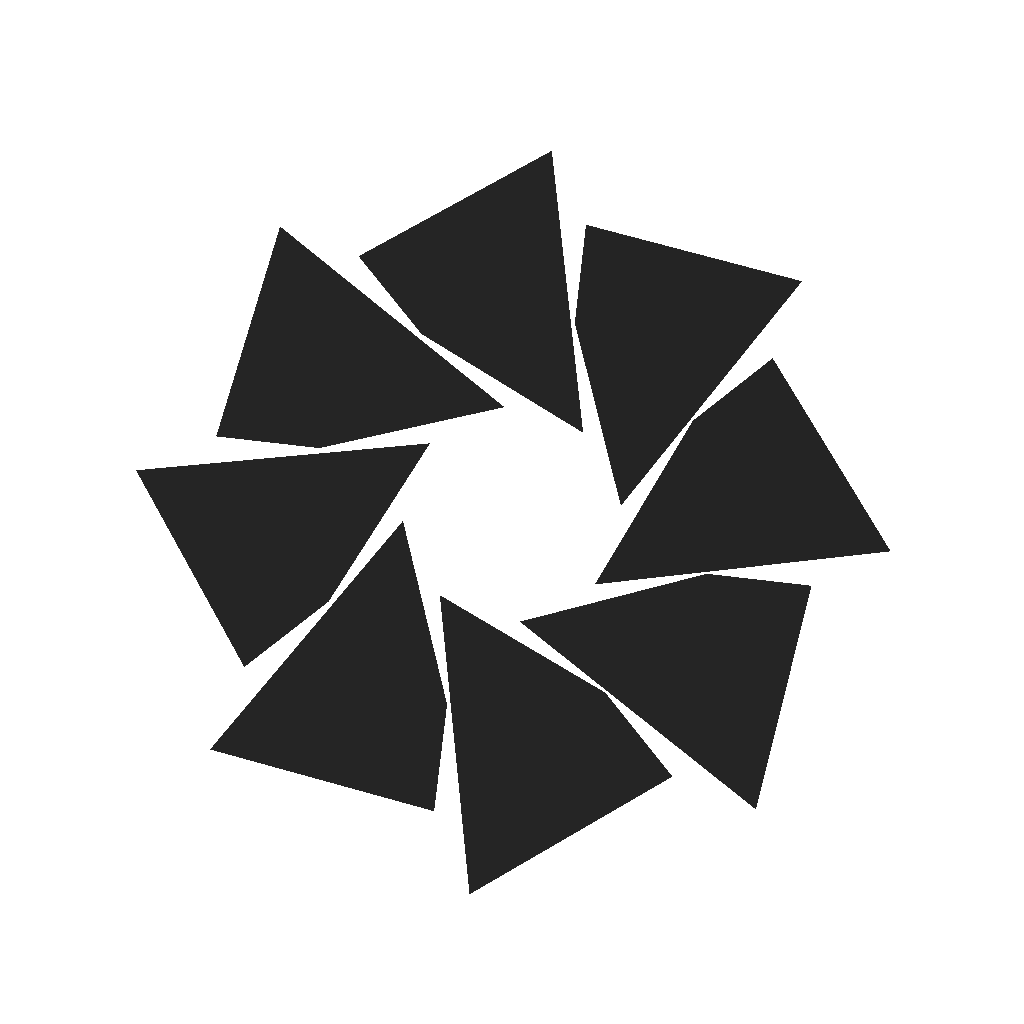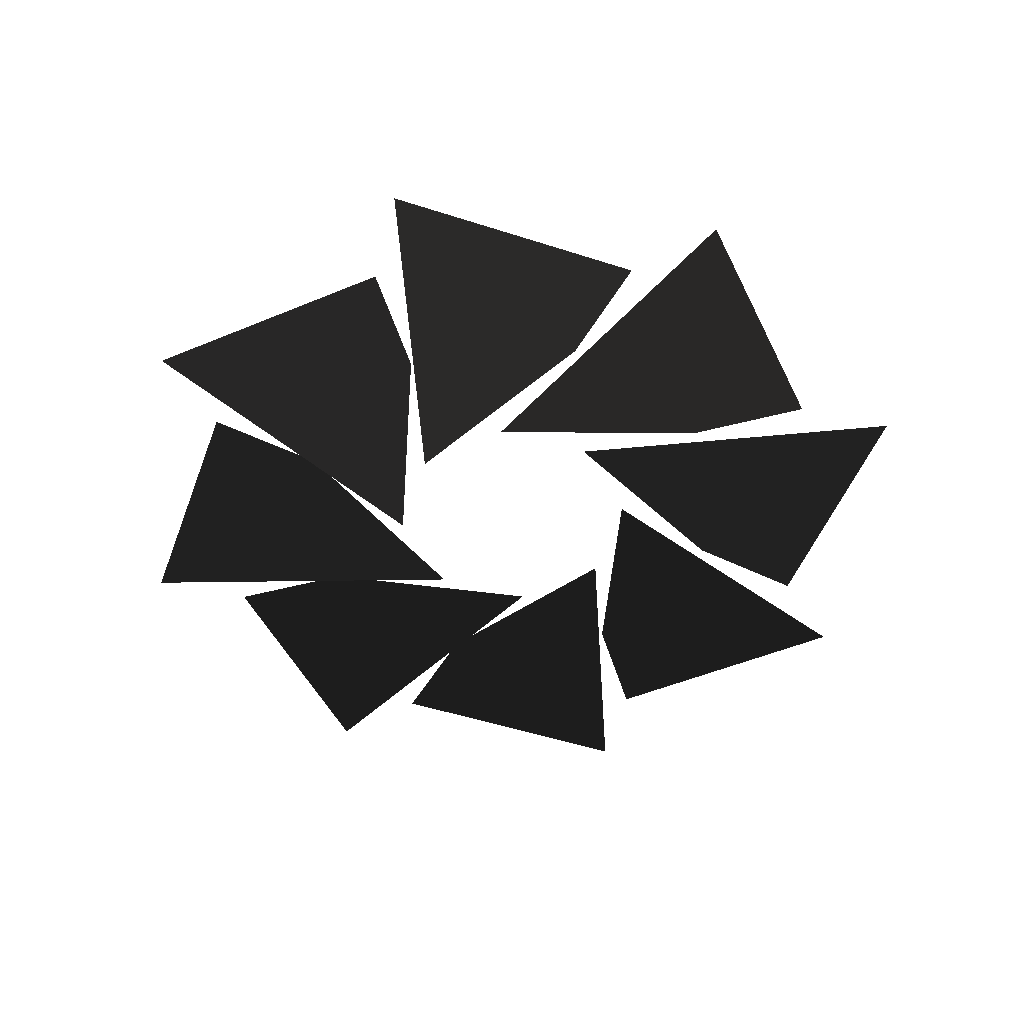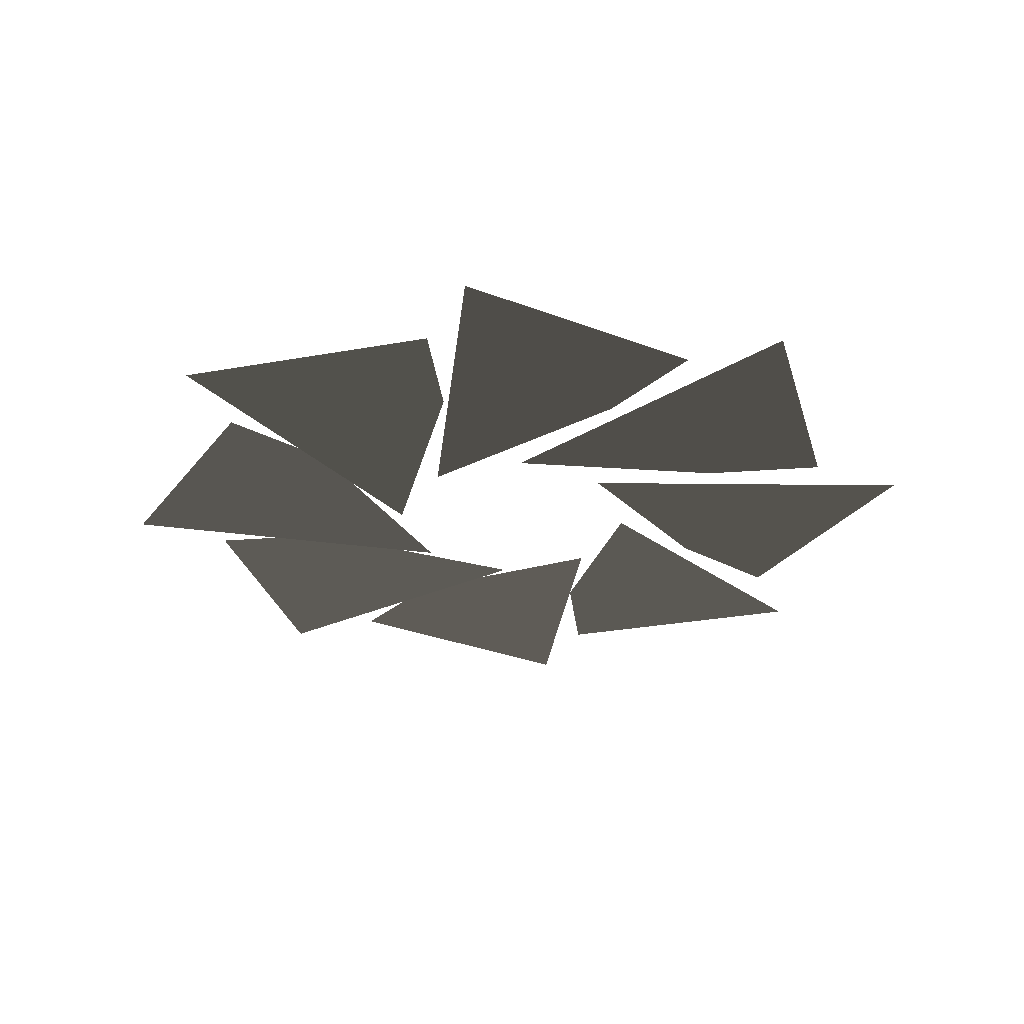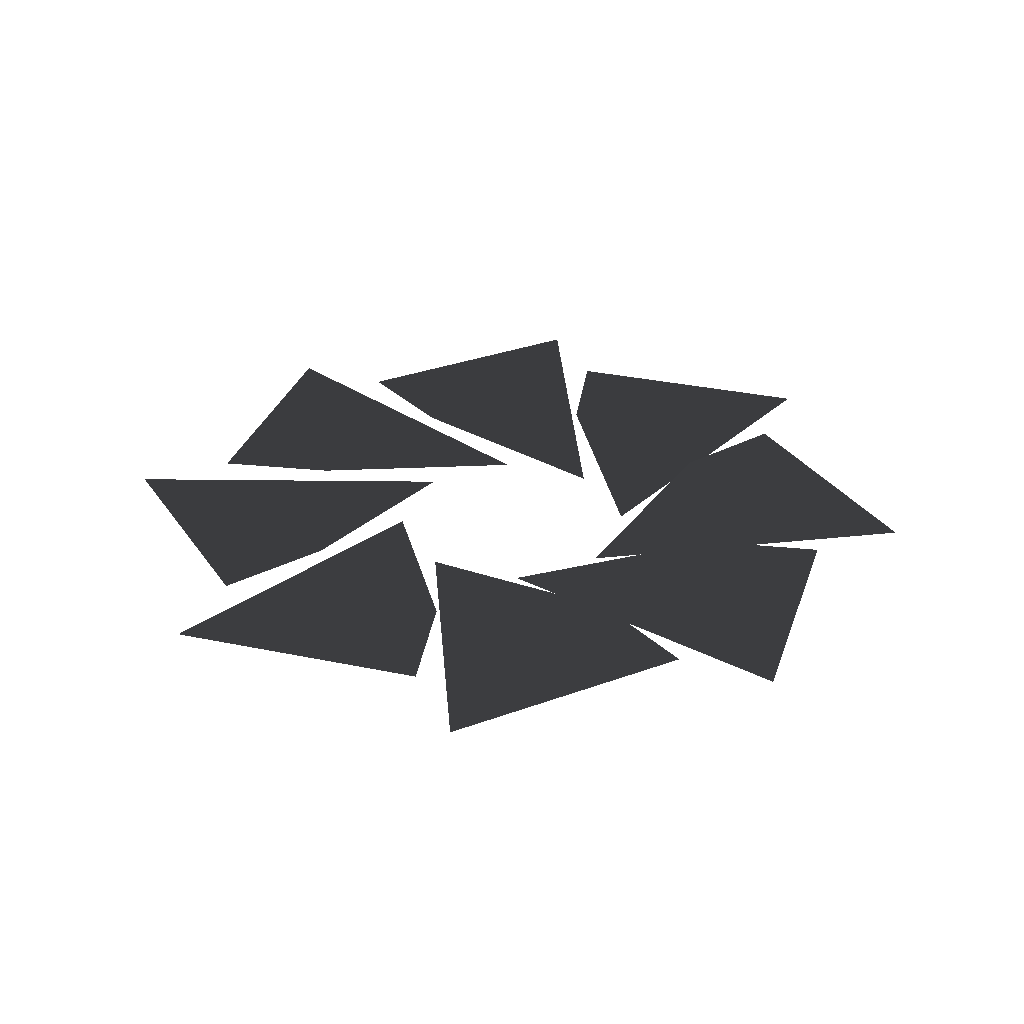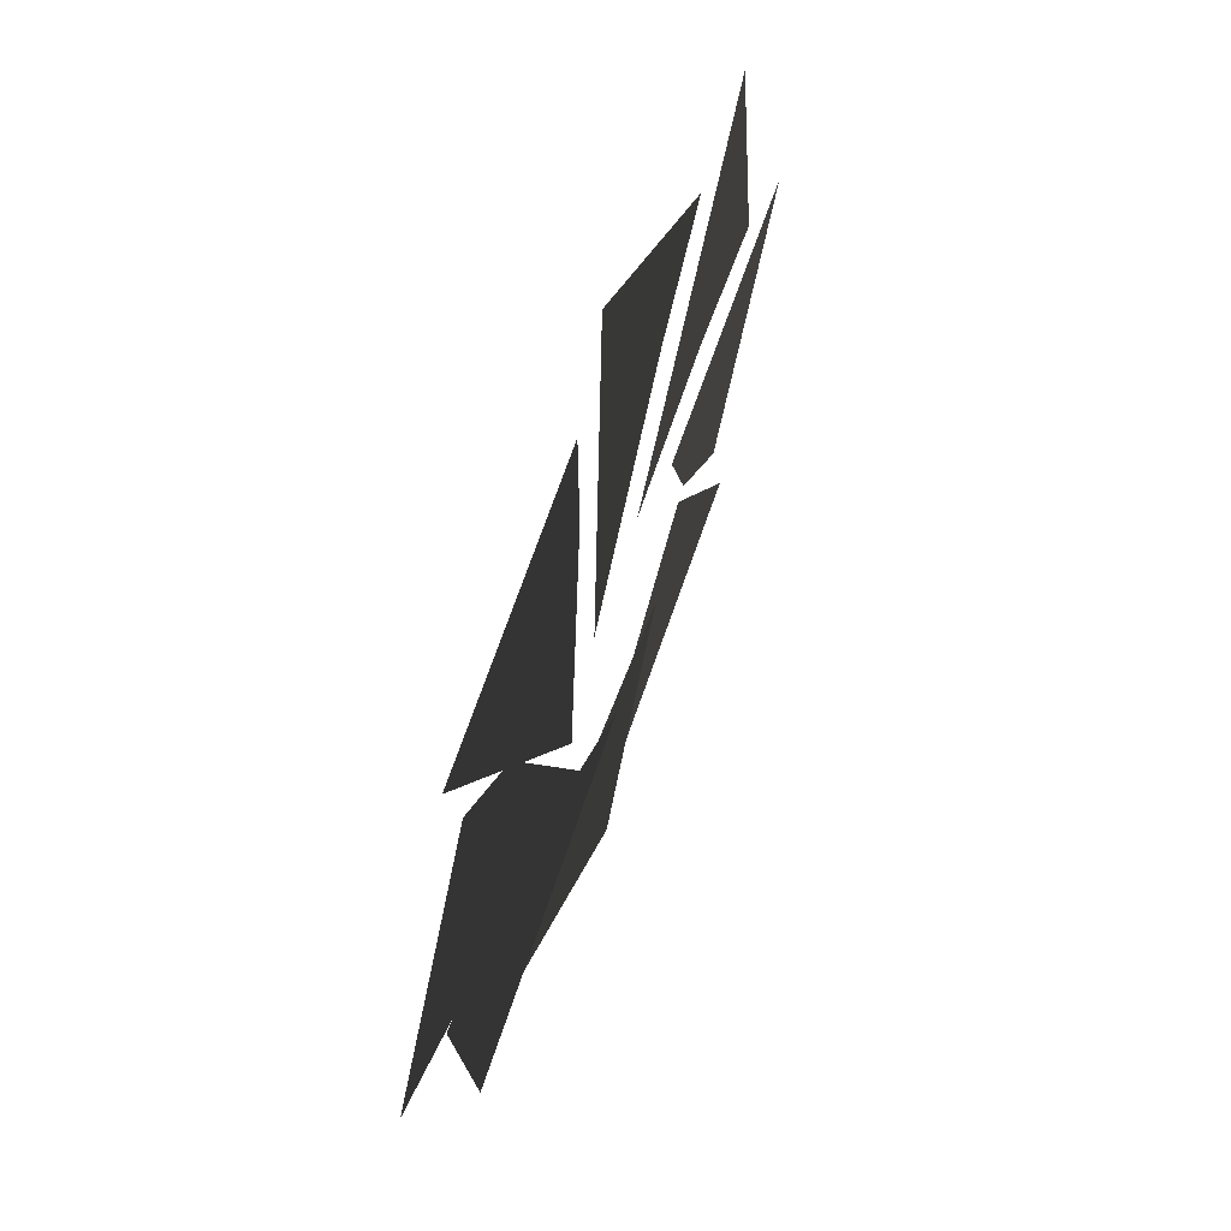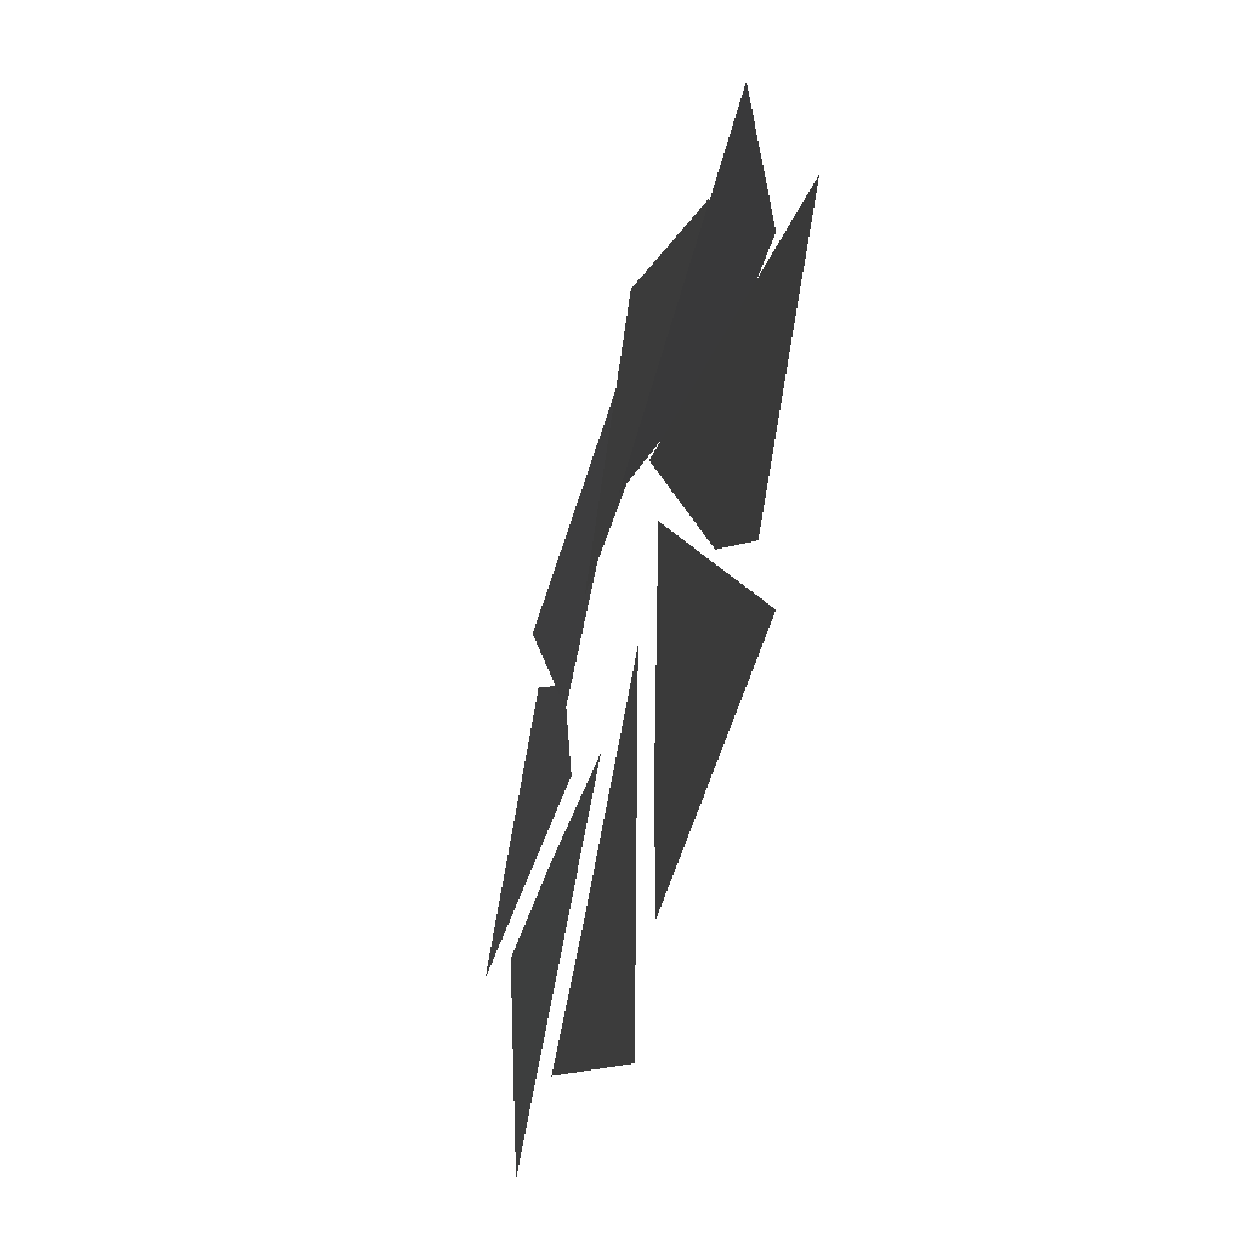
<metadata>
{"format":"obj","ext":"obj","renderer":"f3d","projection":"perspective","resolution":1024,"background":"white","views":[{"elev":79.9,"azim":96.1,"up":"+Y"},{"elev":-48.7,"azim":60.9,"up":"+Y"},{"elev":-29.3,"azim":-39.1,"up":"+Y"},{"elev":30.9,"azim":142.8,"up":"+Y"},{"elev":62.9,"azim":-70.3,"up":"+Z"},{"elev":-47.4,"azim":73.1,"up":"+Z"}]}
</metadata>
<code>
v -12 -23 -0.0255
v -2.854 -23.5 -1.99
v -7.775 -22.99 5.817
v -5.413 -22.99 3.497
v -8.466 -23 -8.502
v -0.6117 -23.5 -3.425
v -9.612 -22.99 -1.385
v -6.301 -22.99 -1.355
v 0.0255 -23 -12
v 1.99 -23.5 -2.854
v -5.817 -22.99 -7.775
v -3.497 -22.99 -5.413
v 8.502 -23 -8.466
v 3.425 -23.5 -0.6117
v 1.385 -22.99 -9.612
v 1.355 -22.99 -6.301
v 12 -23 0.0255
v 2.854 -23.5 1.99
v 7.775 -22.99 -5.817
v 5.413 -22.99 -3.497
v 8.466 -23 8.502
v 0.6112 -23.5 3.425
v 9.611 -22.99 1.385
v 6.301 -22.99 1.355
v -0.0255 -23 12
v -1.99 -23.5 2.854
v 5.817 -22.99 7.775
v 3.497 -22.99 5.413
v -8.502 -23 8.466
v -3.425 -23.5 0.6117
v -1.385 -22.99 9.612
v -1.355 -22.99 6.301
g Group_001
f 1 2 4 3
g Group_002
f 5 6 8 7
g Group_003
f 9 10 12 11
g Group_004
f 13 14 16 15
g Group_005
f 17 18 20 19
g Group_006
f 21 22 24 23
g Group_007
f 25 26 28 27
g Group_008
f 29 30 32 31

</code>
